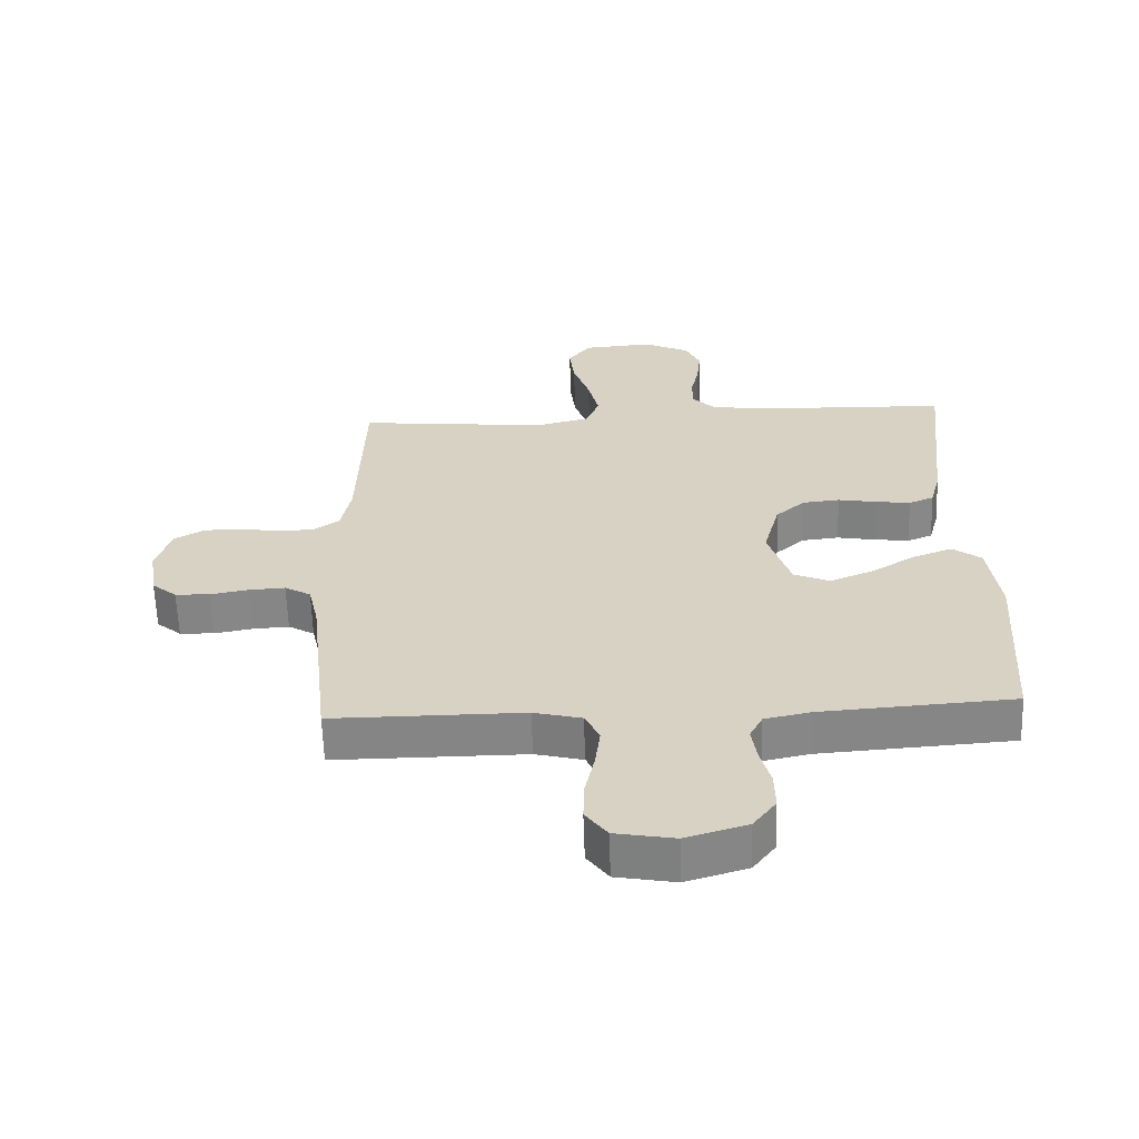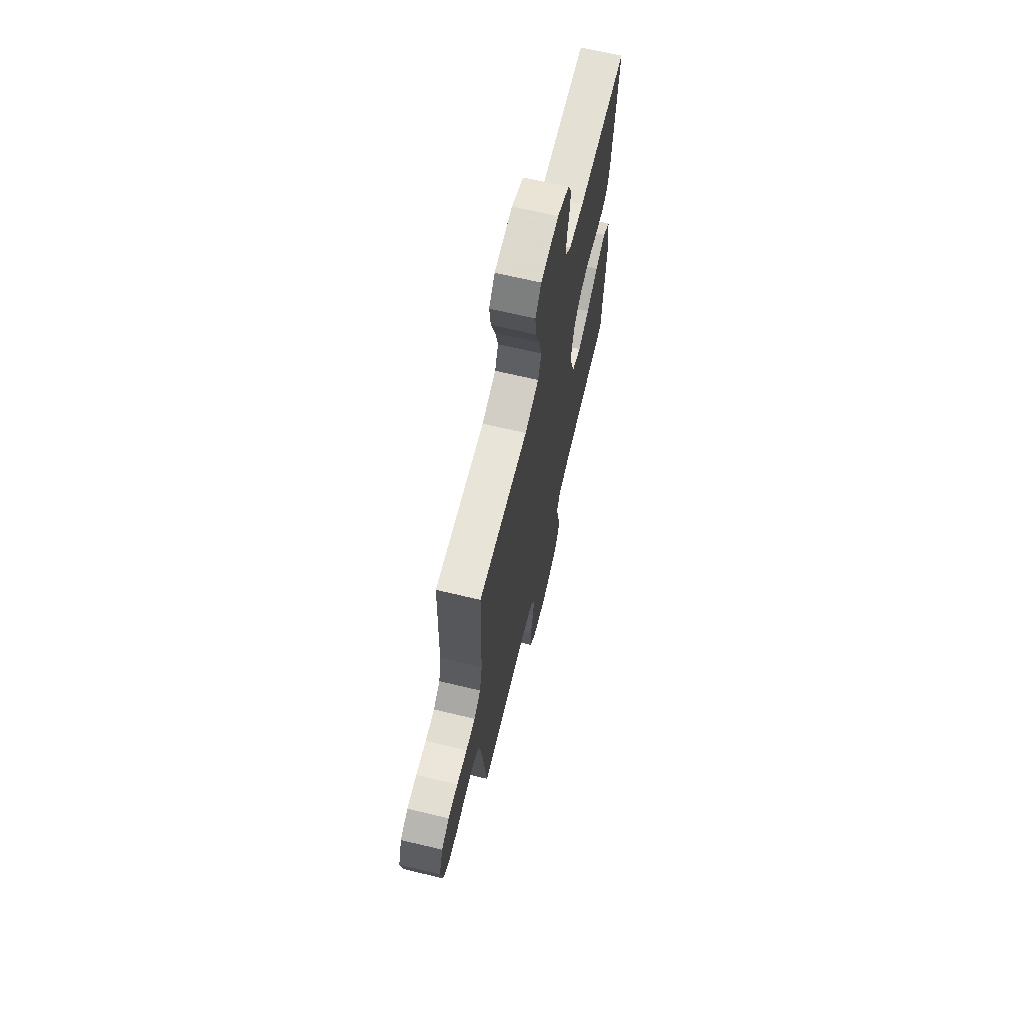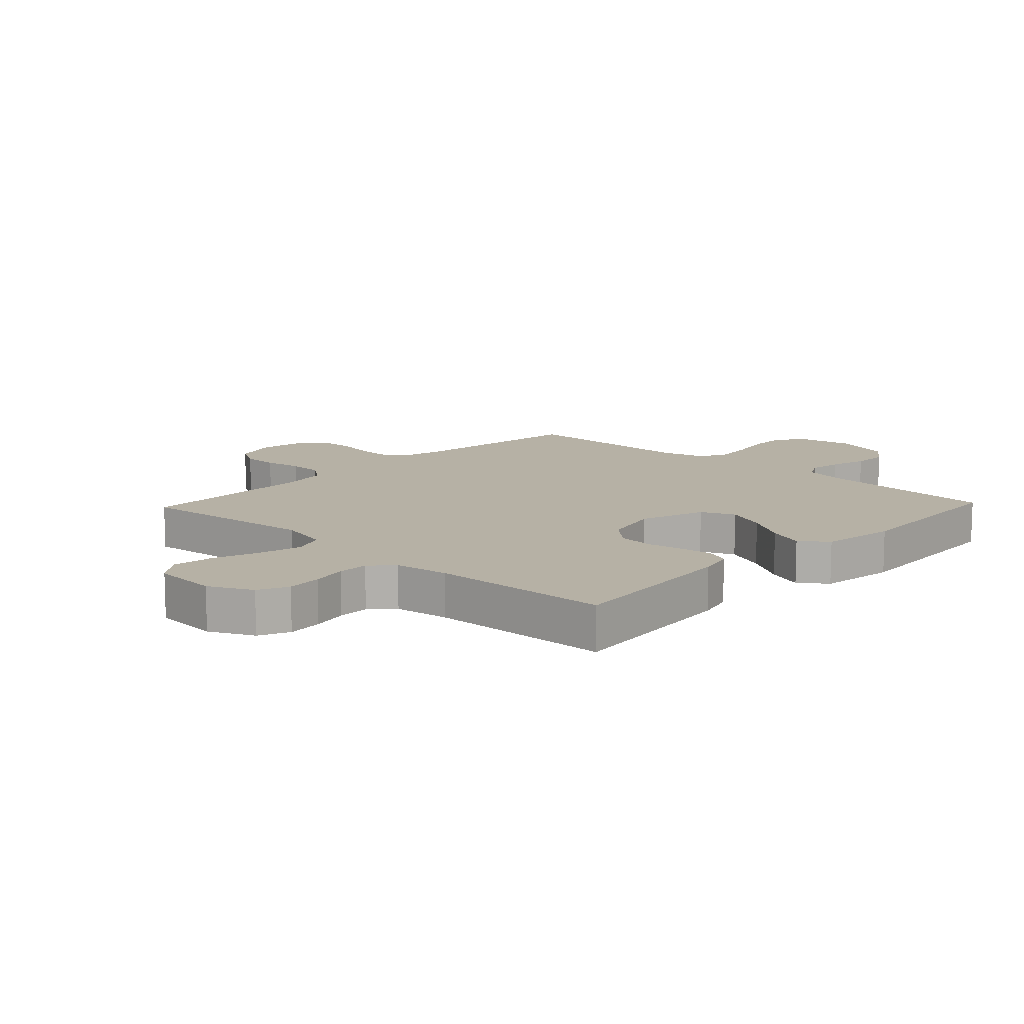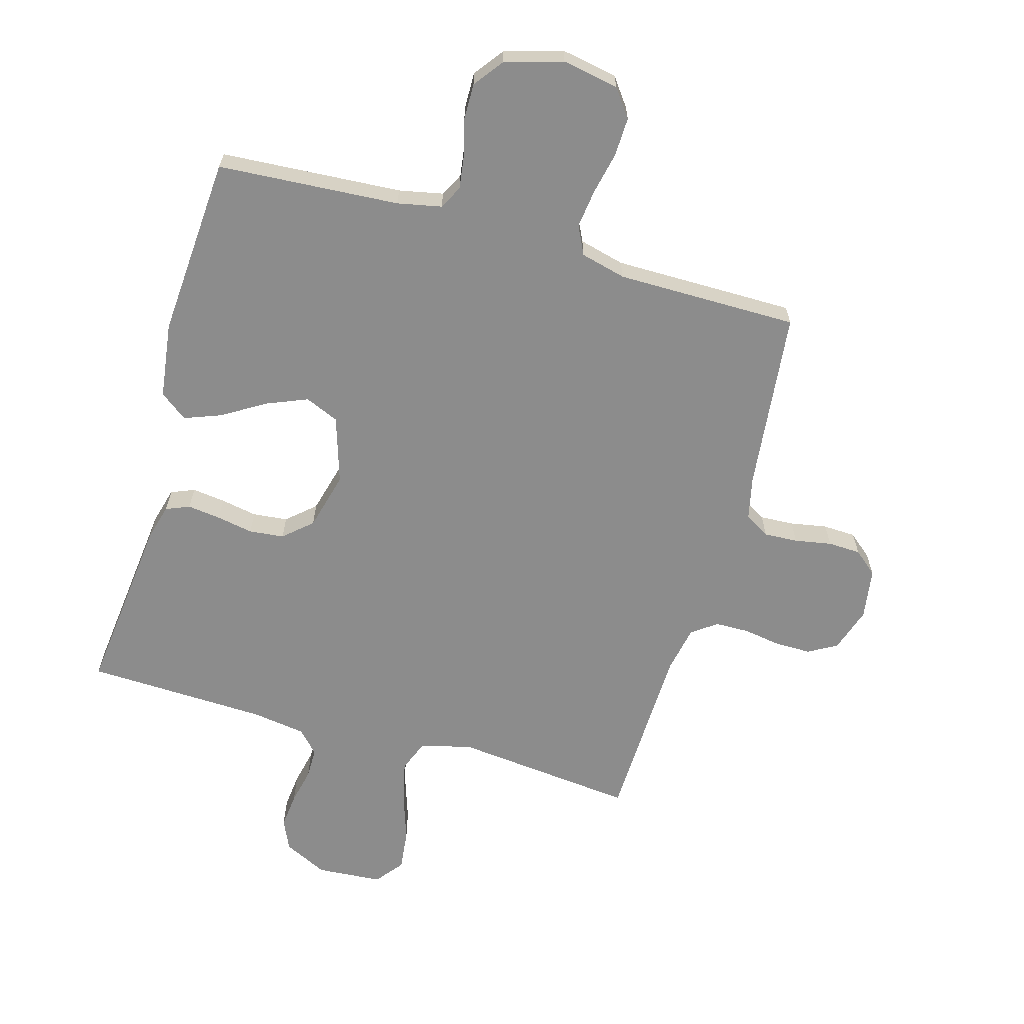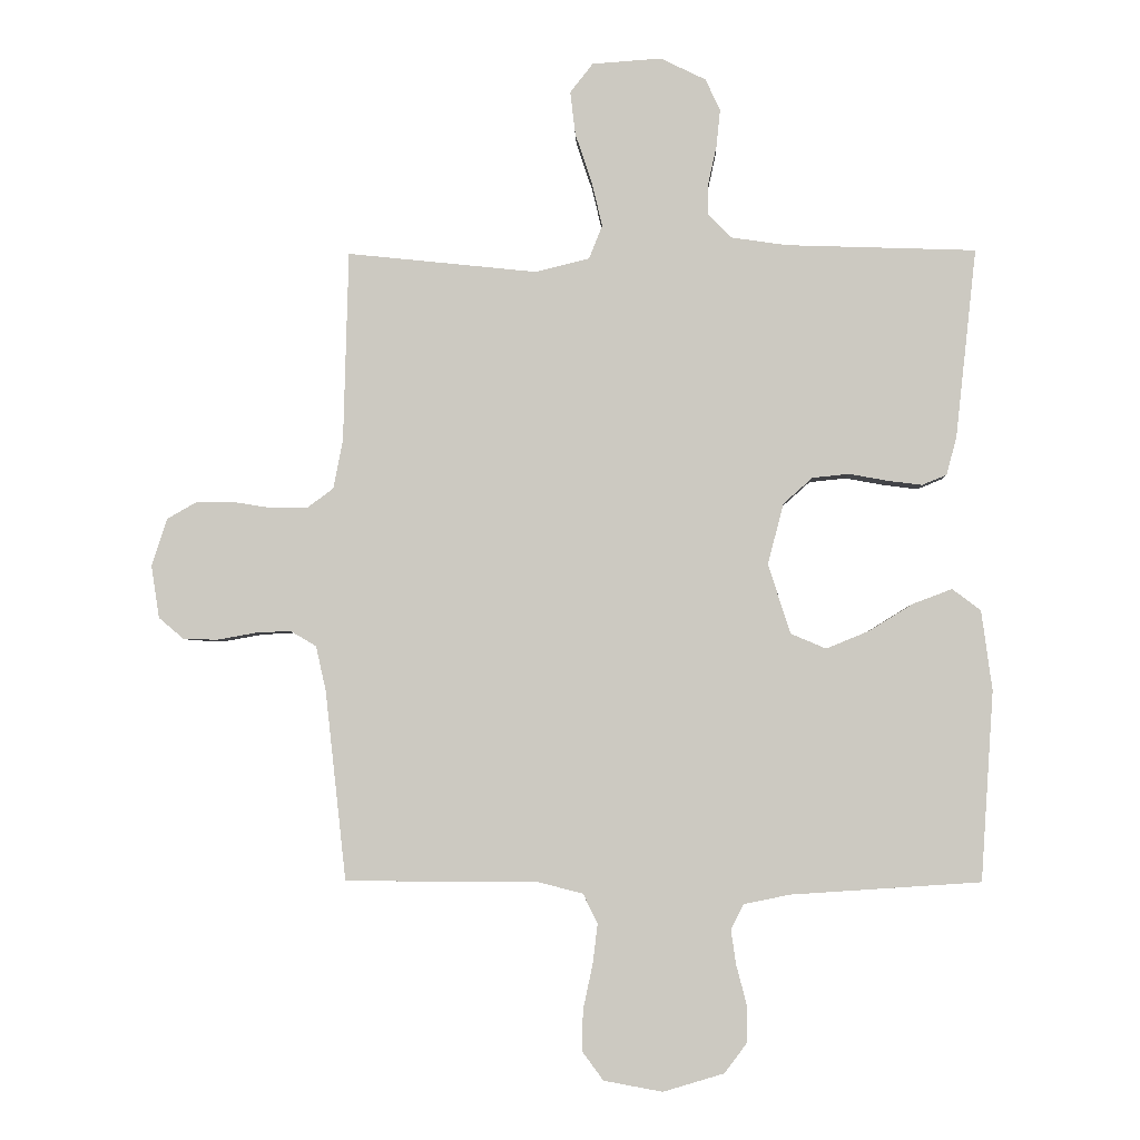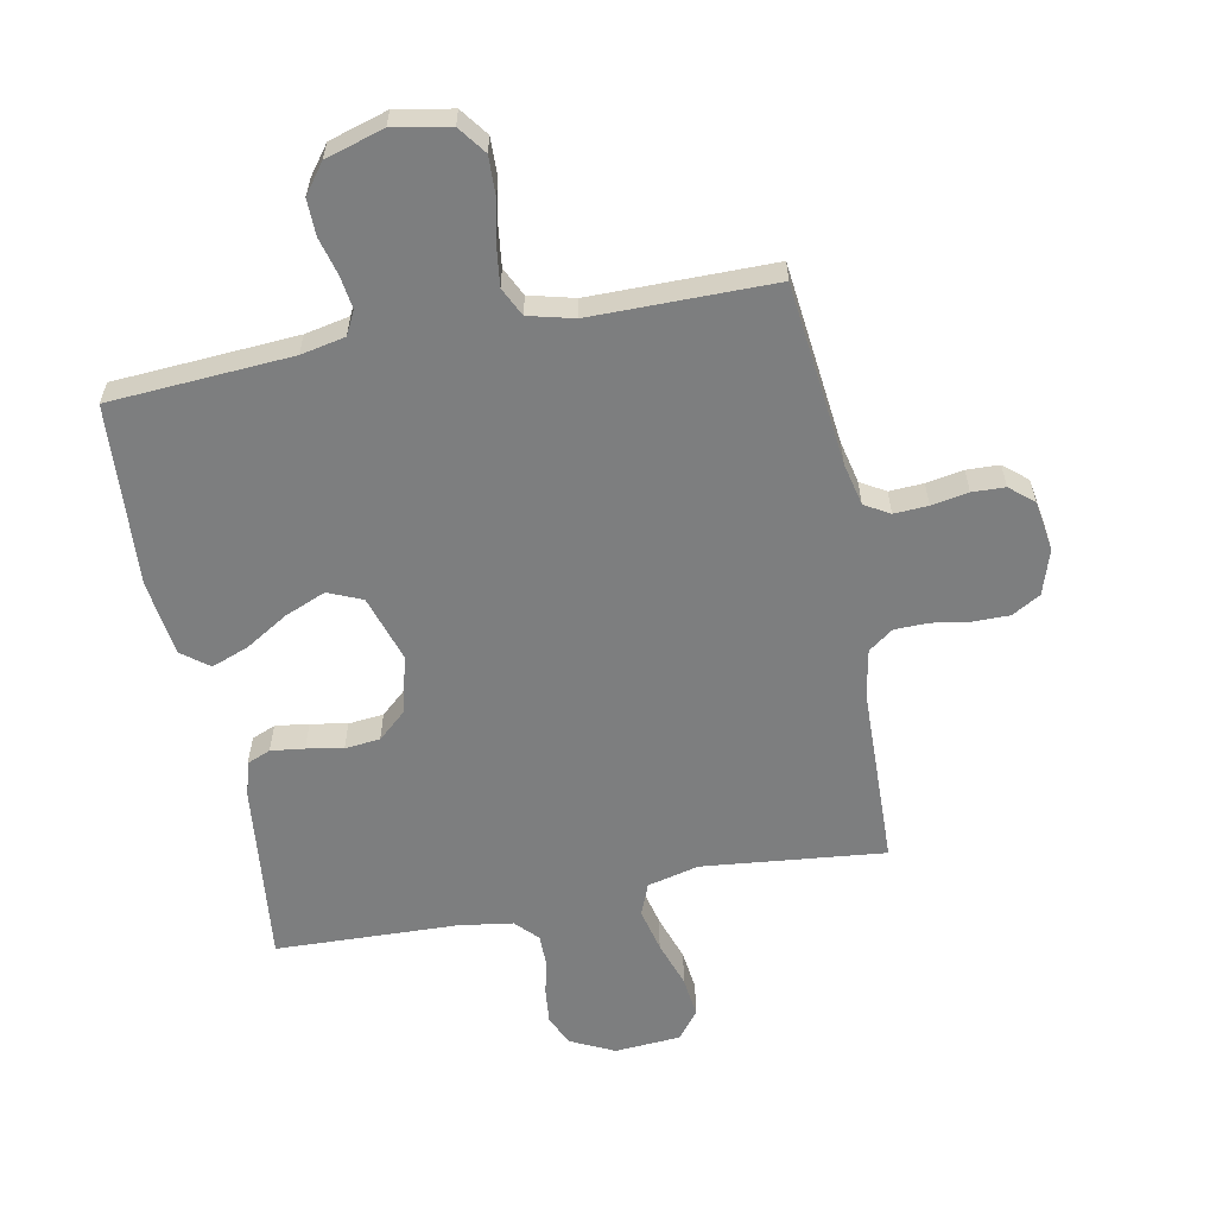
<metadata>
{"format":"obj","ext":"obj","renderer":"f3d","projection":"perspective","resolution":1024,"background":"white","views":[{"elev":-61.8,"azim":1.9,"up":"+Z"},{"elev":67.7,"azim":-76.6,"up":"+Z"},{"elev":12.0,"azim":43.4,"up":"+Y"},{"elev":-64.2,"azim":164.0,"up":"+Y"},{"elev":-3.7,"azim":1.7,"up":"+Z"},{"elev":-59.3,"azim":-169.0,"up":"+Y"}]}
</metadata>
<code>
v -0.5 0.07 -0.5
v -0.533 0.07 -0.2
v -0.549 0.07 -0.129
v -0.59 0.07 -0.105
v -0.646 0.07 -0.108
v -0.707 0.07 -0.119
v -0.761 0.07 -0.117
v -0.8 0.07 -0.084
v -0.813 0.07 0
v -0.789 0.07 0.074
v -0.742 0.07 0.101
v -0.683 0.07 0.101
v -0.62 0.07 0.091
v -0.564 0.07 0.092
v -0.523 0.07 0.122
v -0.508 0.07 0.2
v -0.5 0.07 0.5
v -0.2 0.07 0.469
v -0.115 0.07 0.49
v -0.094 0.07 0.543
v -0.111 0.07 0.615
v -0.137 0.07 0.692
v -0.145 0.07 0.76
v -0.109 0.07 0.806
v 0 0.07 0.814
v 0.072 0.07 0.779
v 0.095 0.07 0.729
v 0.089 0.07 0.67
v 0.076 0.07 0.611
v 0.076 0.07 0.56
v 0.111 0.07 0.523
v 0.2 0.07 0.51
v 0.5 0.07 0.5
v 0.467 0.07 0.2
v 0.451 0.07 0.141
v 0.412 0.07 0.125
v 0.357 0.07 0.132
v 0.297 0.07 0.143
v 0.239 0.07 0.137
v 0.193 0.07 0.096
v 0.168 0.07 0
v 0.203 0.07 -0.11
v 0.259 0.07 -0.134
v 0.327 0.07 -0.106
v 0.397 0.07 -0.063
v 0.458 0.07 -0.04
v 0.503 0.07 -0.074
v 0.52 0.07 -0.2
v 0.5 0.07 -0.5
v 0.2 0.07 -0.52
v 0.127 0.07 -0.535
v 0.107 0.07 -0.574
v 0.115 0.07 -0.629
v 0.131 0.07 -0.69
v 0.132 0.07 -0.75
v 0.096 0.07 -0.798
v 0 0.07 -0.827
v -0.093 0.07 -0.81
v -0.127 0.07 -0.764
v -0.125 0.07 -0.7
v -0.11 0.07 -0.63
v -0.102 0.07 -0.566
v -0.125 0.07 -0.519
v -0.2 0.07 -0.5
v -0.5 0 -0.5
v -0.533 0 -0.2
v -0.549 0 -0.129
v -0.59 0 -0.105
v -0.646 0 -0.108
v -0.707 0 -0.119
v -0.761 0 -0.117
v -0.8 0 -0.084
v -0.813 0 0
v -0.789 0 0.074
v -0.742 0 0.101
v -0.683 0 0.101
v -0.62 0 0.091
v -0.564 0 0.092
v -0.523 0 0.122
v -0.508 0 0.2
v -0.5 0 0.5
v -0.2 0 0.469
v -0.115 0 0.49
v -0.094 0 0.543
v -0.111 0 0.615
v -0.137 0 0.692
v -0.145 0 0.76
v -0.109 0 0.806
v 0 0 0.814
v 0.072 0 0.779
v 0.095 0 0.729
v 0.089 0 0.67
v 0.076 0 0.611
v 0.076 0 0.56
v 0.111 0 0.523
v 0.2 0 0.51
v 0.5 0 0.5
v 0.467 0 0.2
v 0.451 0 0.141
v 0.412 0 0.125
v 0.357 0 0.132
v 0.297 0 0.143
v 0.239 0 0.137
v 0.193 0 0.096
v 0.168 0 0
v 0.203 0 -0.11
v 0.259 0 -0.134
v 0.327 0 -0.106
v 0.397 0 -0.063
v 0.458 0 -0.04
v 0.503 0 -0.074
v 0.52 0 -0.2
v 0.5 0 -0.5
v 0.2 0 -0.52
v 0.127 0 -0.535
v 0.107 0 -0.574
v 0.115 0 -0.629
v 0.131 0 -0.69
v 0.132 0 -0.75
v 0.096 0 -0.798
v 0 0 -0.827
v -0.093 0 -0.81
v -0.127 0 -0.764
v -0.125 0 -0.7
v -0.11 0 -0.63
v -0.102 0 -0.566
v -0.125 0 -0.519
v -0.2 0 -0.5
f 58 59 60 61
f 58 61 62
f 57 58 62
f 56 57 62
f 53 54 55 56
f 52 53 56 62
f 51 52 62 63
f 47 48 49 50
f 44 45 46 47
f 43 44 47 50
f 42 43 50 51
f 35 36 37 38
f 33 34 35 38
f 32 33 38 39
f 31 32 39 40
f 26 27 28 29
f 26 29 30
f 25 26 30
f 24 25 30
f 21 22 23 24
f 20 21 24 30
f 19 20 30 31
f 16 17 18
f 15 16 18 19
f 10 11 12 13
f 10 13 14
f 9 10 14
f 8 9 14
f 5 6 7 8
f 4 5 8 14
f 3 4 14 15
f 64 1 2
f 41 42 51 63
f 40 41 63 64
f 19 31 40 64
f 15 19 64
f 2 3 15 64
f 125 124 123 122
f 126 125 122
f 126 122 121
f 126 121 120
f 120 119 118 117
f 126 120 117 116
f 127 126 116 115
f 114 113 112 111
f 111 110 109 108
f 114 111 108 107
f 115 114 107 106
f 102 101 100 99
f 102 99 98 97
f 103 102 97 96
f 104 103 96 95
f 93 92 91 90
f 94 93 90
f 94 90 89
f 94 89 88
f 88 87 86 85
f 94 88 85 84
f 95 94 84 83
f 82 81 80
f 83 82 80 79
f 77 76 75 74
f 78 77 74
f 78 74 73
f 78 73 72
f 72 71 70 69
f 78 72 69 68
f 79 78 68 67
f 66 65 128
f 127 115 106 105
f 128 127 105 104
f 128 104 95 83
f 128 83 79
f 128 79 67 66
f 1 65 66 2
f 2 66 67 3
f 3 67 68 4
f 4 68 69 5
f 5 69 70 6
f 6 70 71 7
f 7 71 72 8
f 8 72 73 9
f 9 73 74 10
f 10 74 75 11
f 11 75 76 12
f 12 76 77 13
f 13 77 78 14
f 14 78 79 15
f 15 79 80 16
f 16 80 81 17
f 17 81 82 18
f 18 82 83 19
f 19 83 84 20
f 20 84 85 21
f 21 85 86 22
f 22 86 87 23
f 23 87 88 24
f 24 88 89 25
f 25 89 90 26
f 26 90 91 27
f 27 91 92 28
f 28 92 93 29
f 29 93 94 30
f 30 94 95 31
f 31 95 96 32
f 32 96 97 33
f 33 97 98 34
f 34 98 99 35
f 35 99 100 36
f 36 100 101 37
f 37 101 102 38
f 38 102 103 39
f 39 103 104 40
f 40 104 105 41
f 41 105 106 42
f 42 106 107 43
f 43 107 108 44
f 44 108 109 45
f 45 109 110 46
f 46 110 111 47
f 47 111 112 48
f 48 112 113 49
f 49 113 114 50
f 50 114 115 51
f 51 115 116 52
f 52 116 117 53
f 53 117 118 54
f 54 118 119 55
f 55 119 120 56
f 56 120 121 57
f 57 121 122 58
f 58 122 123 59
f 59 123 124 60
f 60 124 125 61
f 61 125 126 62
f 62 126 127 63
f 63 127 128 64
f 64 128 65 1

</code>
